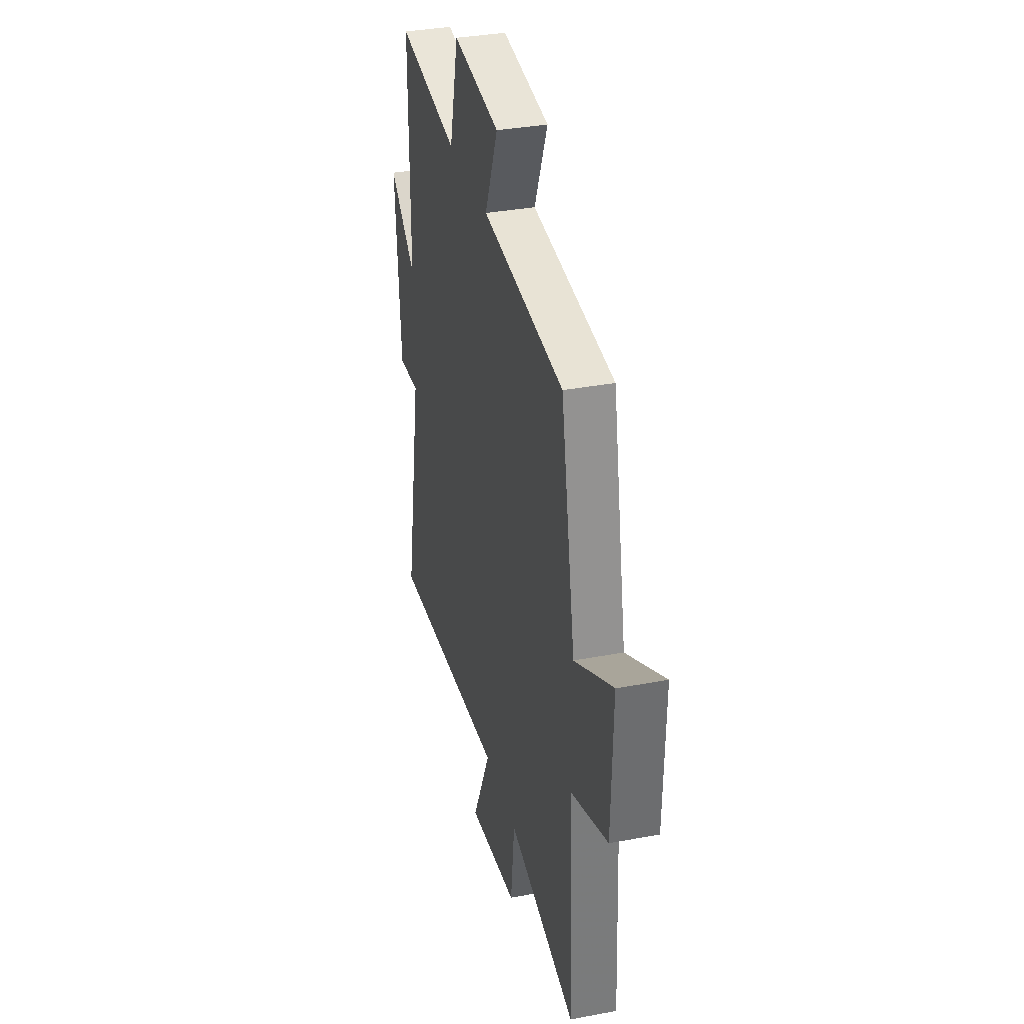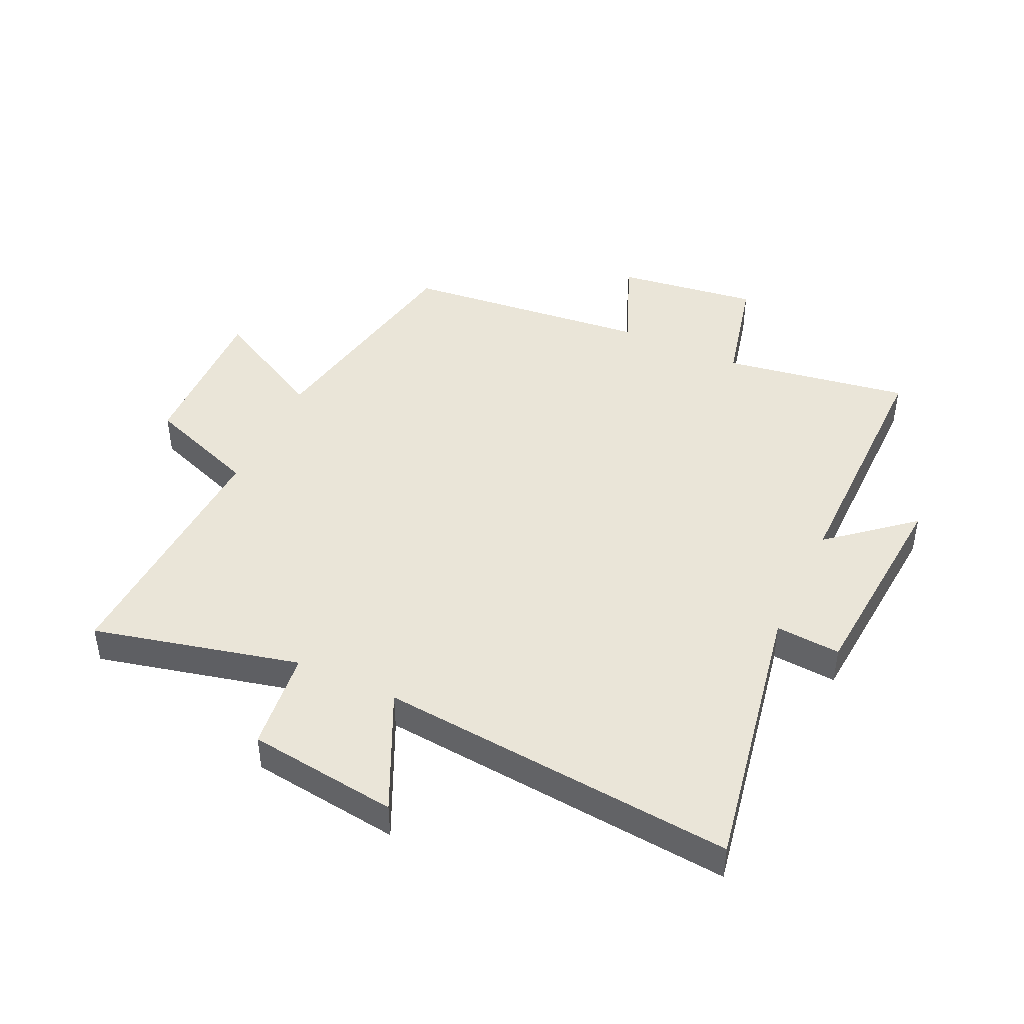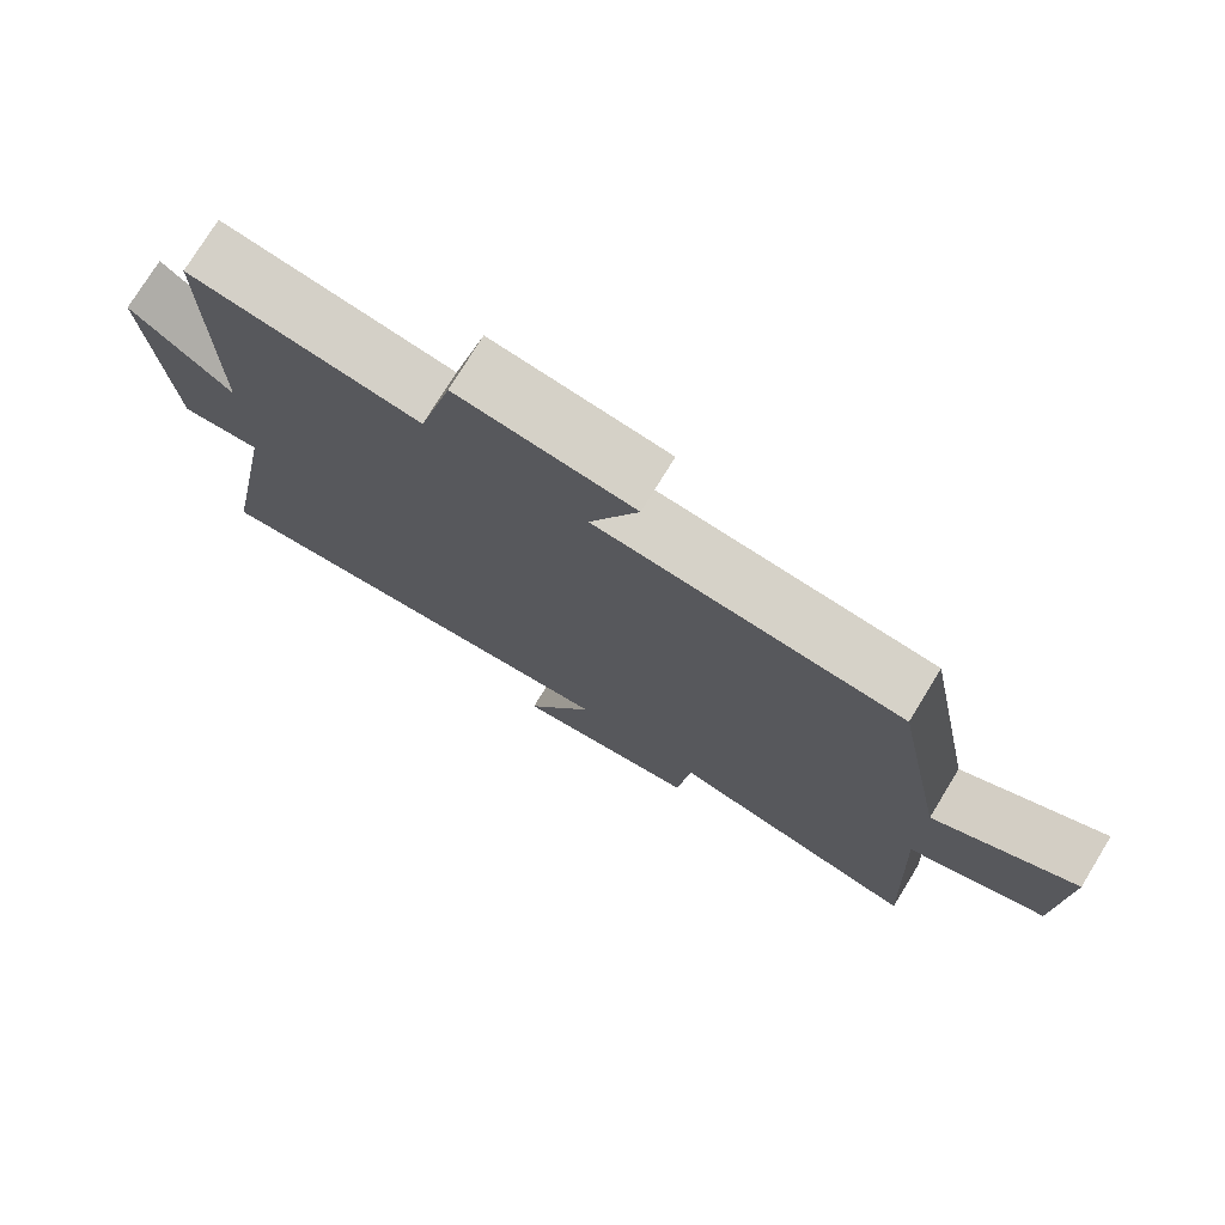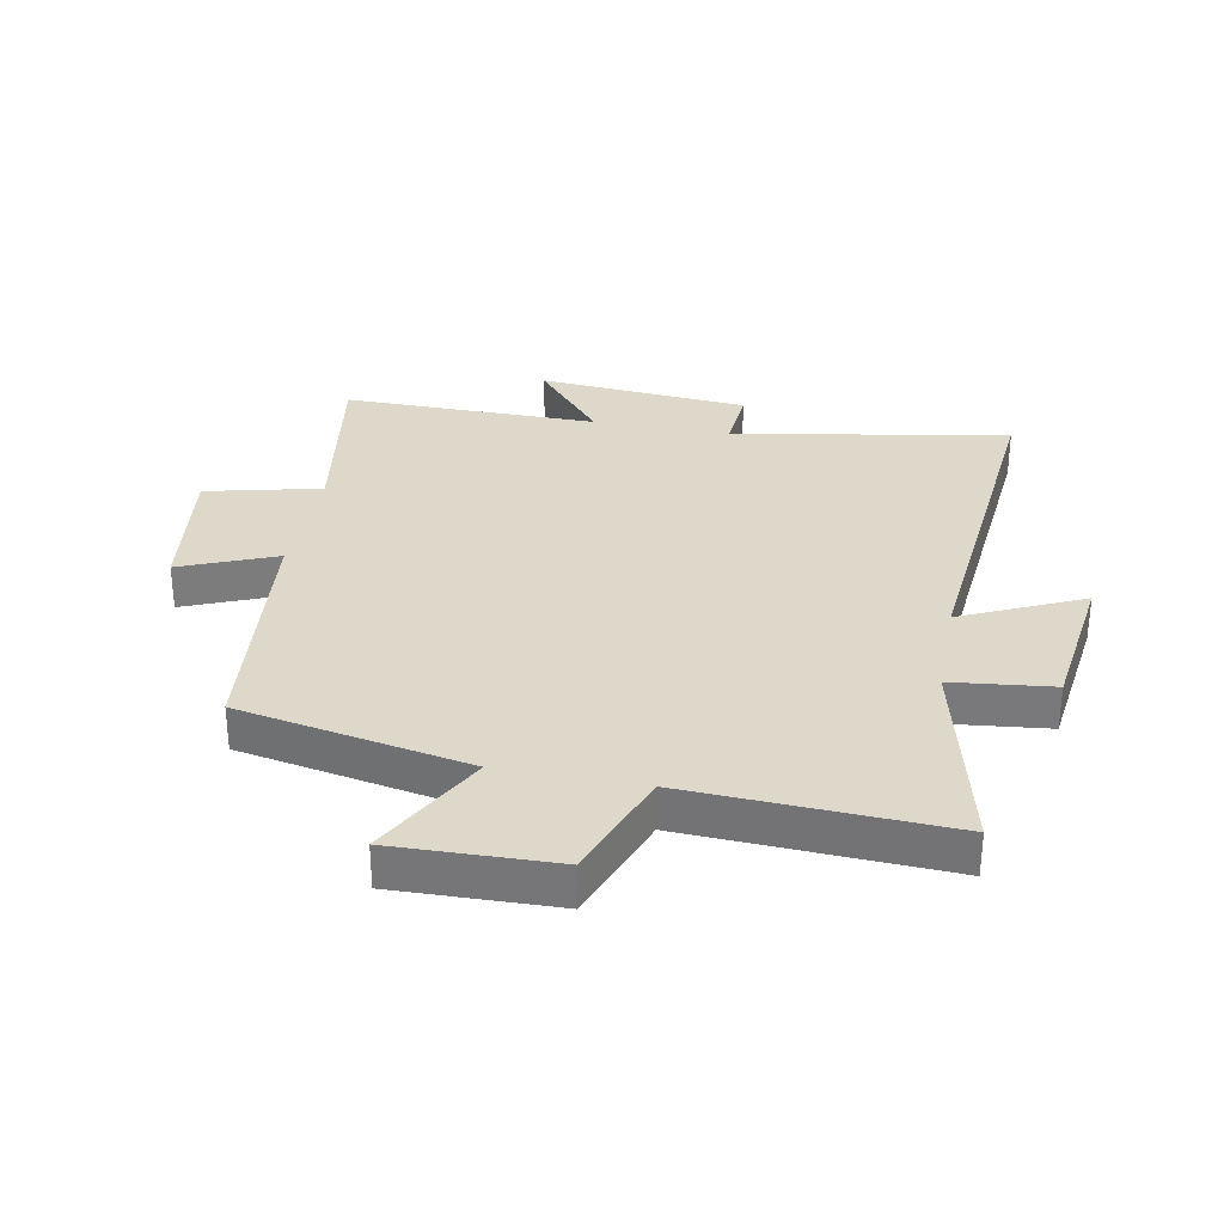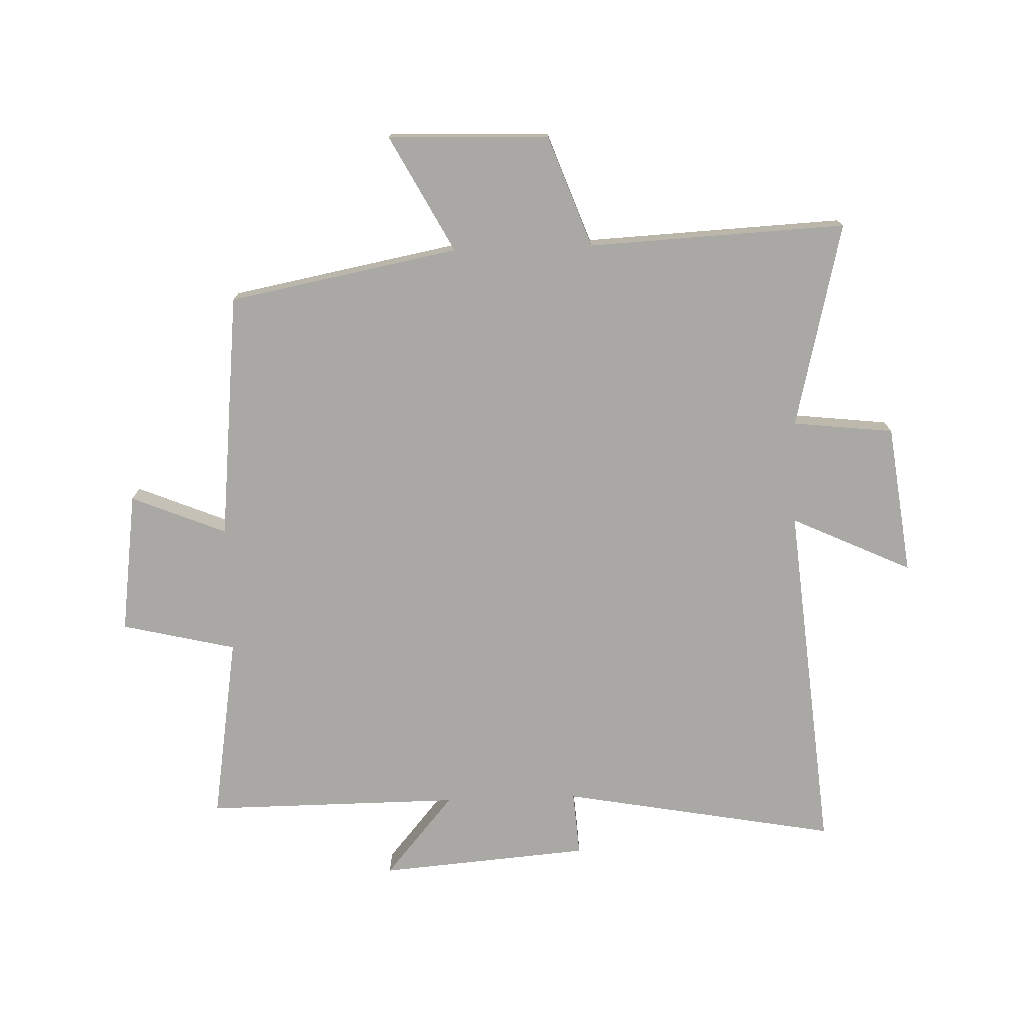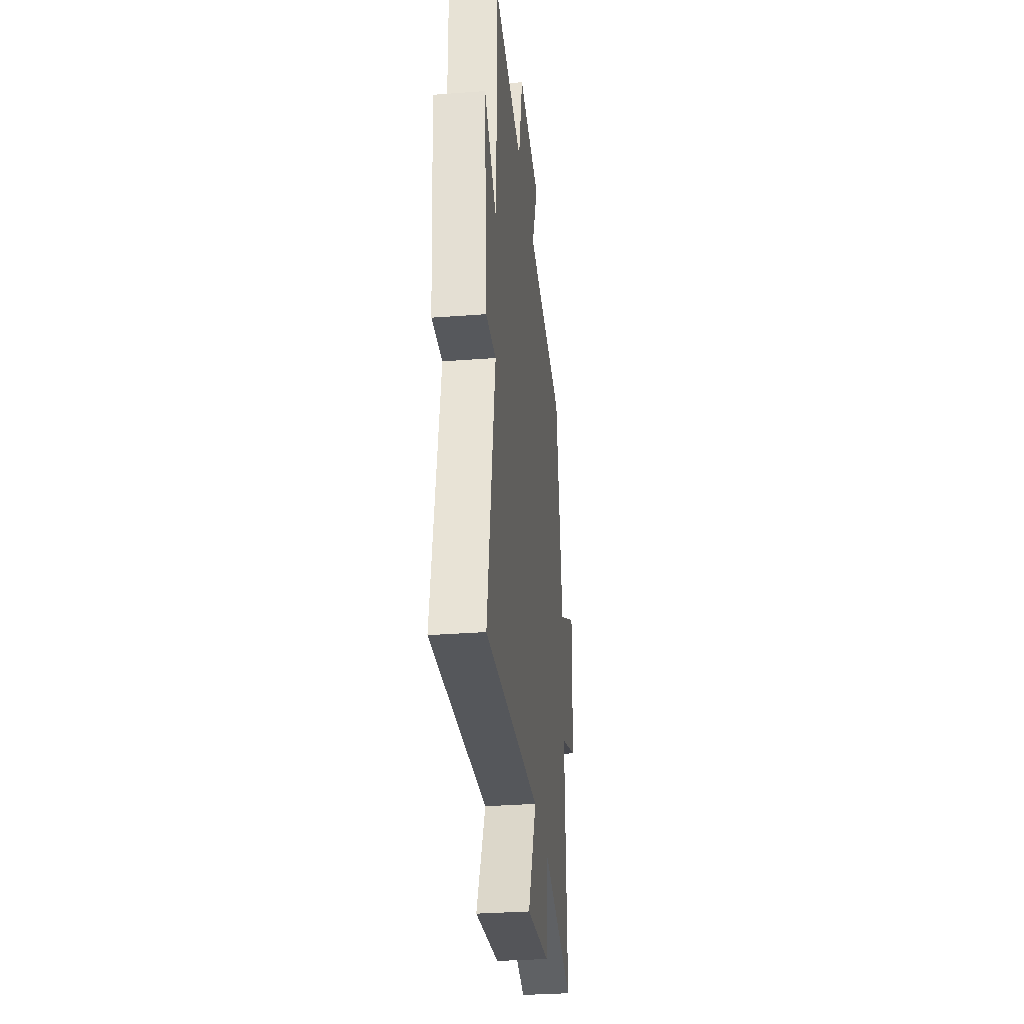
<metadata>
{"format":"obj","ext":"obj","renderer":"f3d","projection":"perspective","resolution":1024,"background":"white","views":[{"elev":34.7,"azim":75.8,"up":"+Z"},{"elev":44.6,"azim":-155.0,"up":"+Y"},{"elev":75.9,"azim":31.5,"up":"+Z"},{"elev":31.6,"azim":100.9,"up":"+Y"},{"elev":-75.1,"azim":91.9,"up":"+Y"},{"elev":-32.0,"azim":-83.9,"up":"+Z"}]}
</metadata>
<code>
v 0.52 0.07 -0.581
v 0.18 0.07 -0.5
v 0.161 0.07 -0.667
v -0.087 0.07 -0.699
v 0.006 0.07 -0.5
v -0.583 0.07 -0.554
v -0.5 0.07 -0.099
v -0.607 0.07 -0.107
v -0.635 0.07 0.241
v -0.5 0.07 0.127
v -0.502 0.07 0.549
v -0.195 0.07 0.5
v -0.15 0.07 0.689
v 0.084 0.07 0.657
v 0.019 0.07 0.5
v 0.428 0.07 0.457
v 0.5 0.07 0.077
v 0.692 0.07 0.179
v 0.684 0.07 -0.087
v 0.5 0.07 -0.155
v 0.52 0 -0.581
v 0.18 0 -0.5
v 0.161 0 -0.667
v -0.087 0 -0.699
v 0.006 0 -0.5
v -0.583 0 -0.554
v -0.5 0 -0.099
v -0.607 0 -0.107
v -0.635 0 0.241
v -0.5 0 0.127
v -0.502 0 0.549
v -0.195 0 0.5
v -0.15 0 0.689
v 0.084 0 0.657
v 0.019 0 0.5
v 0.428 0 0.457
v 0.5 0 0.077
v 0.692 0 0.179
v 0.684 0 -0.087
v 0.5 0 -0.155
f 17 18 19 20
f 15 16 17 20
f 15 20 1 2
f 12 13 14 15
f 12 15 2 3
f 10 11 12 3
f 7 8 9 10
f 5 6 7
f 5 7 10
f 3 4 5
f 3 5 10
f 40 39 38 37
f 40 37 36 35
f 22 21 40 35
f 35 34 33 32
f 23 22 35 32
f 23 32 31 30
f 30 29 28 27
f 27 26 25
f 30 27 25
f 25 24 23
f 30 25 23
f 1 21 22 2
f 2 22 23 3
f 3 23 24 4
f 4 24 25 5
f 5 25 26 6
f 6 26 27 7
f 7 27 28 8
f 8 28 29 9
f 9 29 30 10
f 10 30 31 11
f 11 31 32 12
f 12 32 33 13
f 13 33 34 14
f 14 34 35 15
f 15 35 36 16
f 16 36 37 17
f 17 37 38 18
f 18 38 39 19
f 19 39 40 20
f 20 40 21 1

</code>
